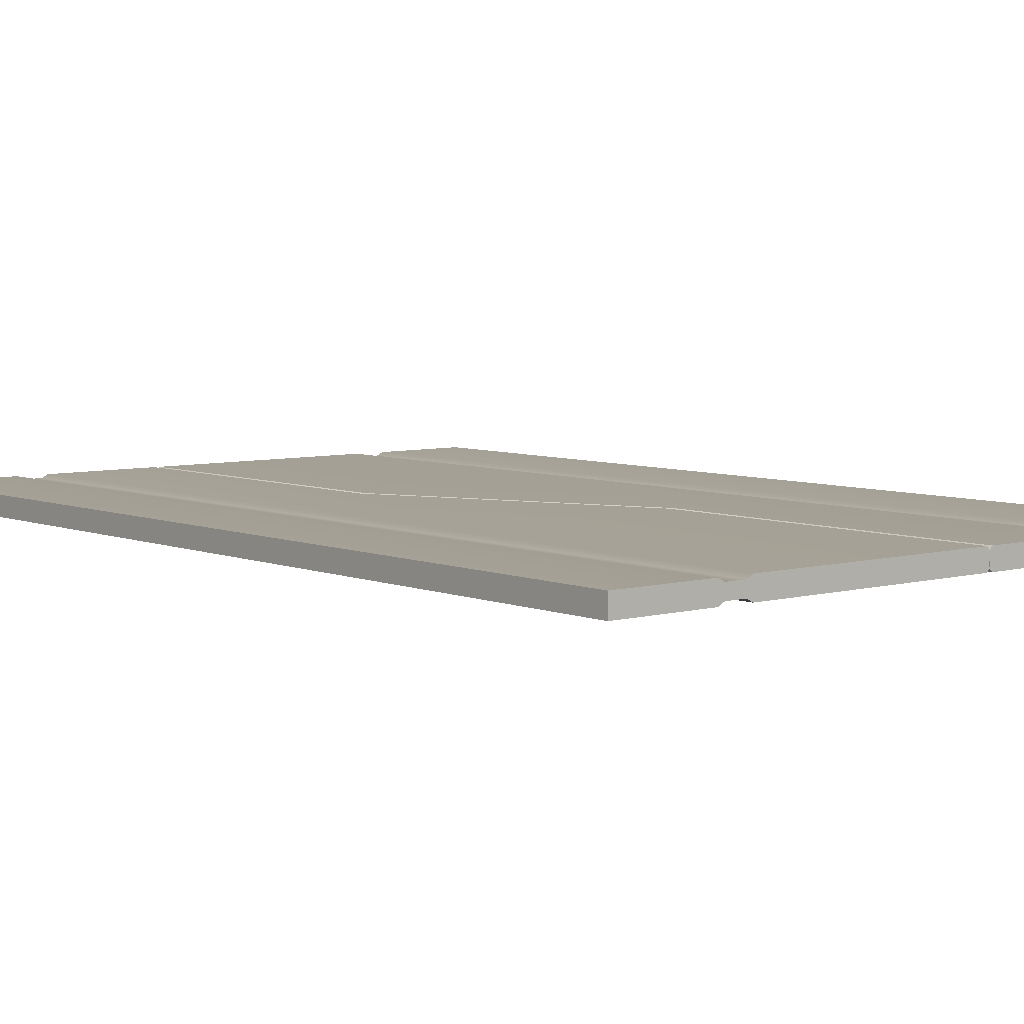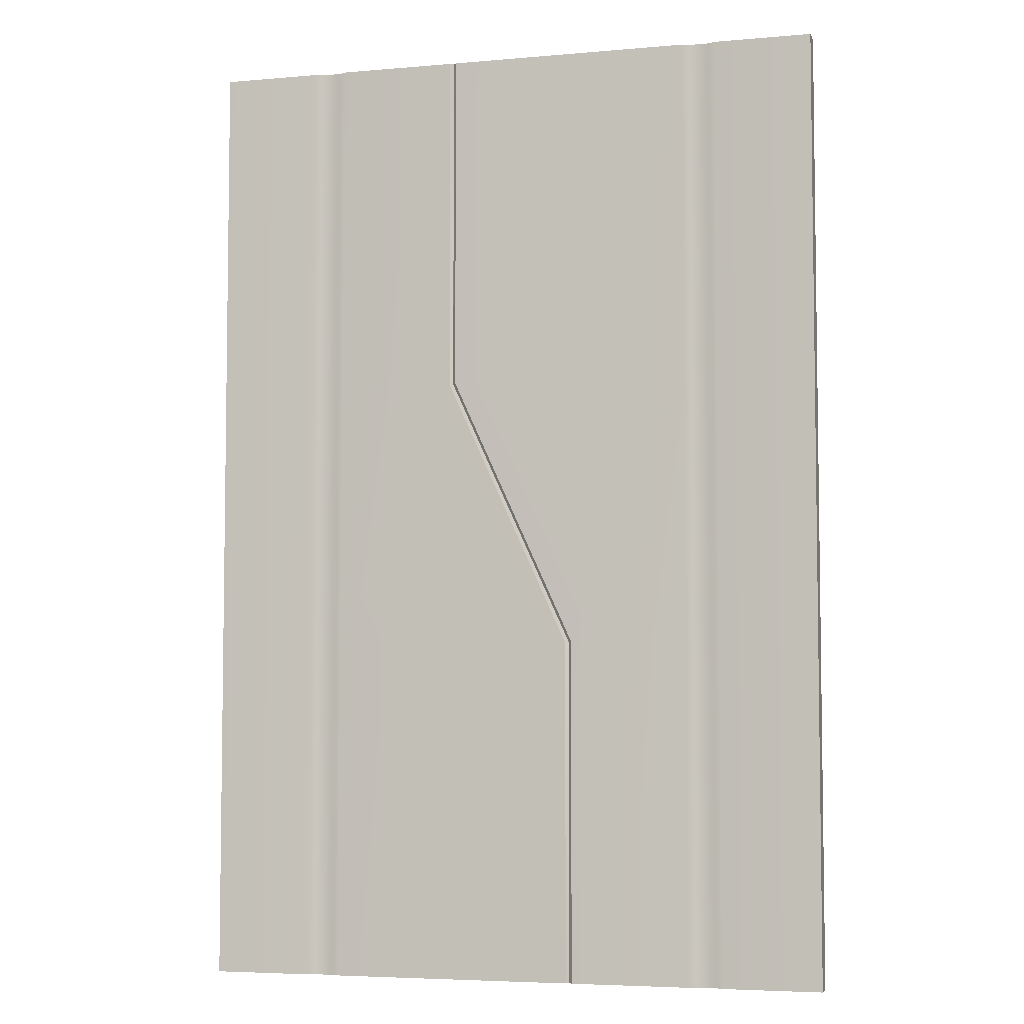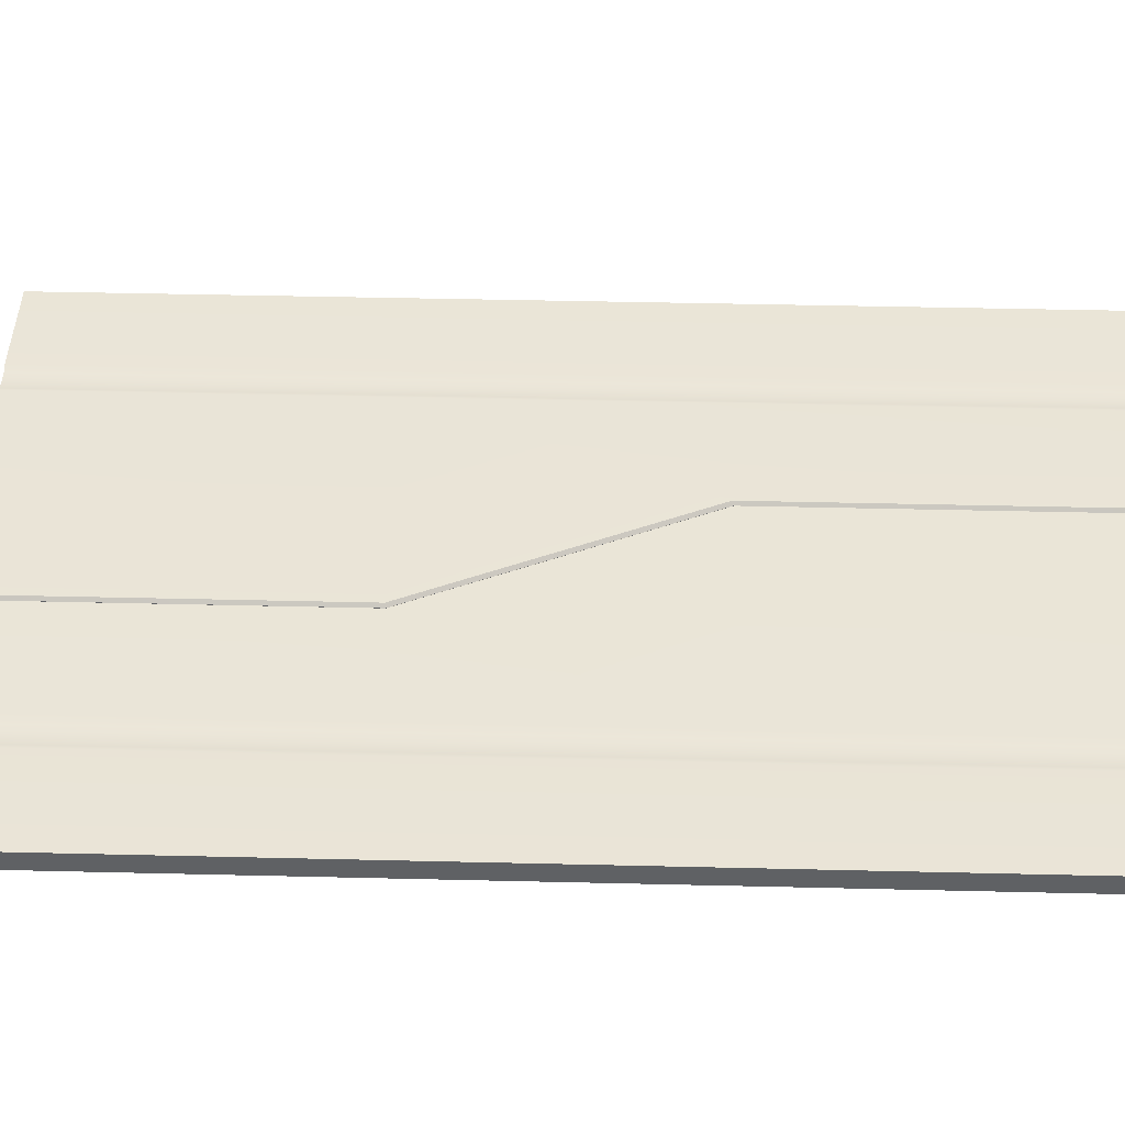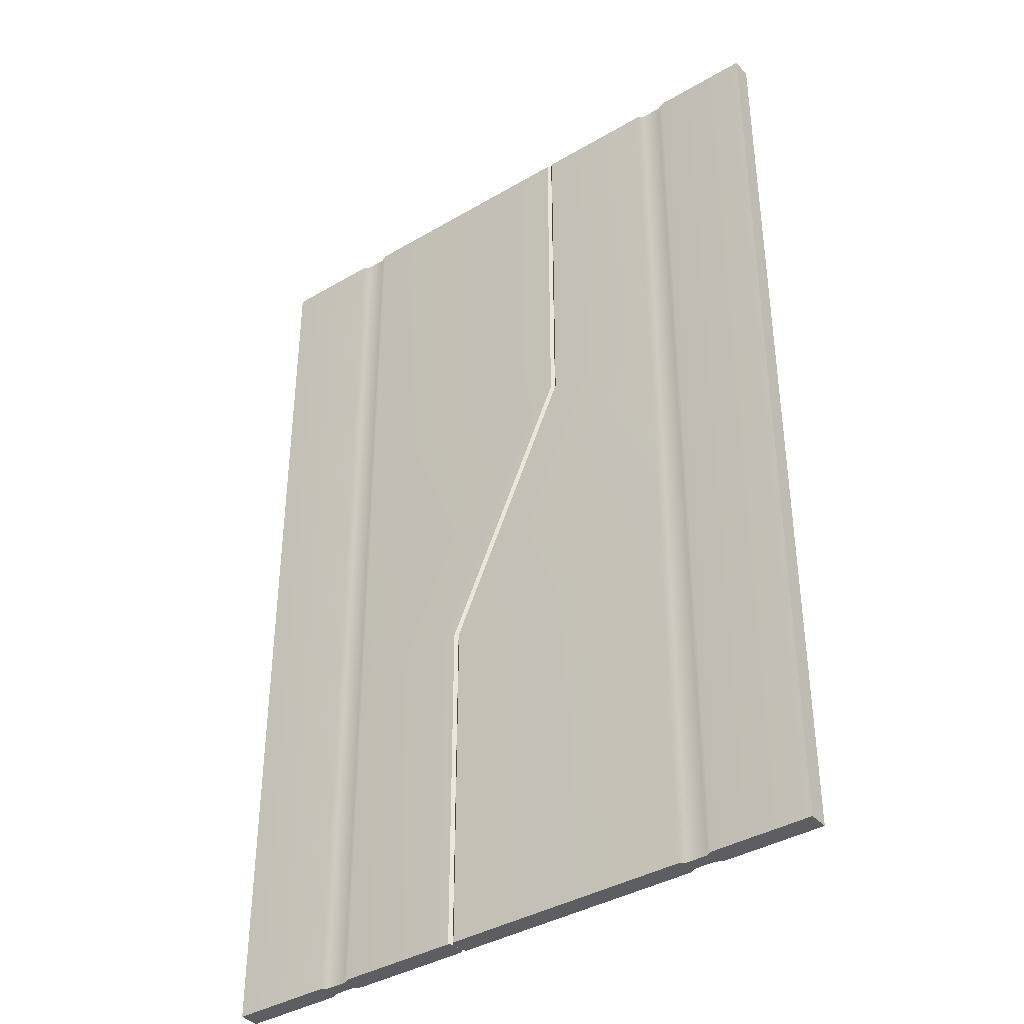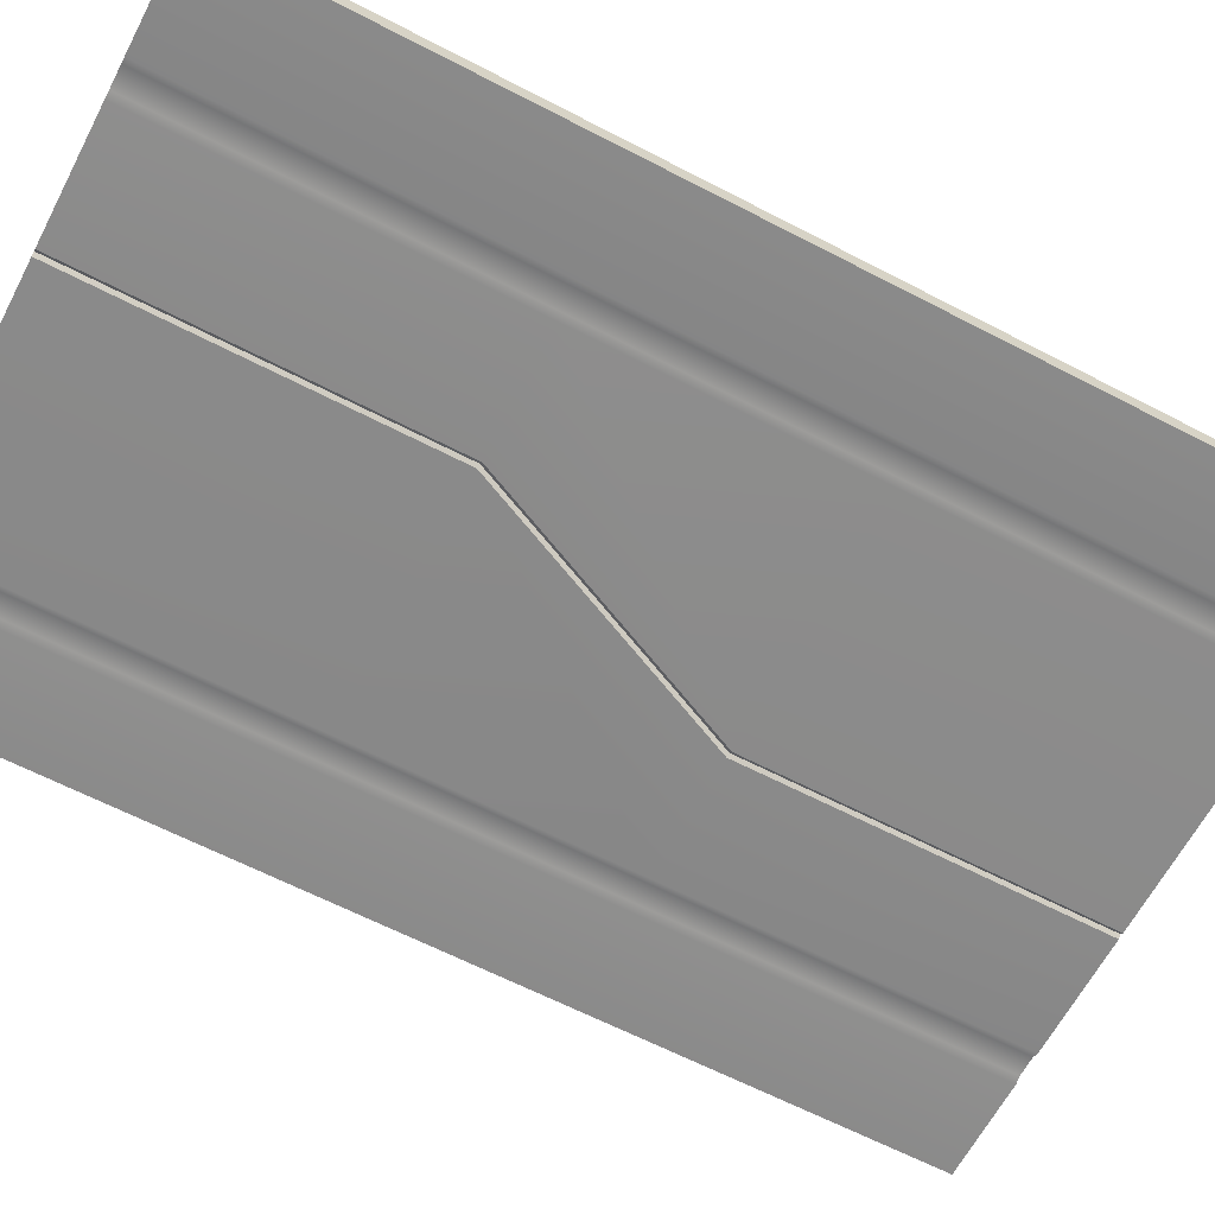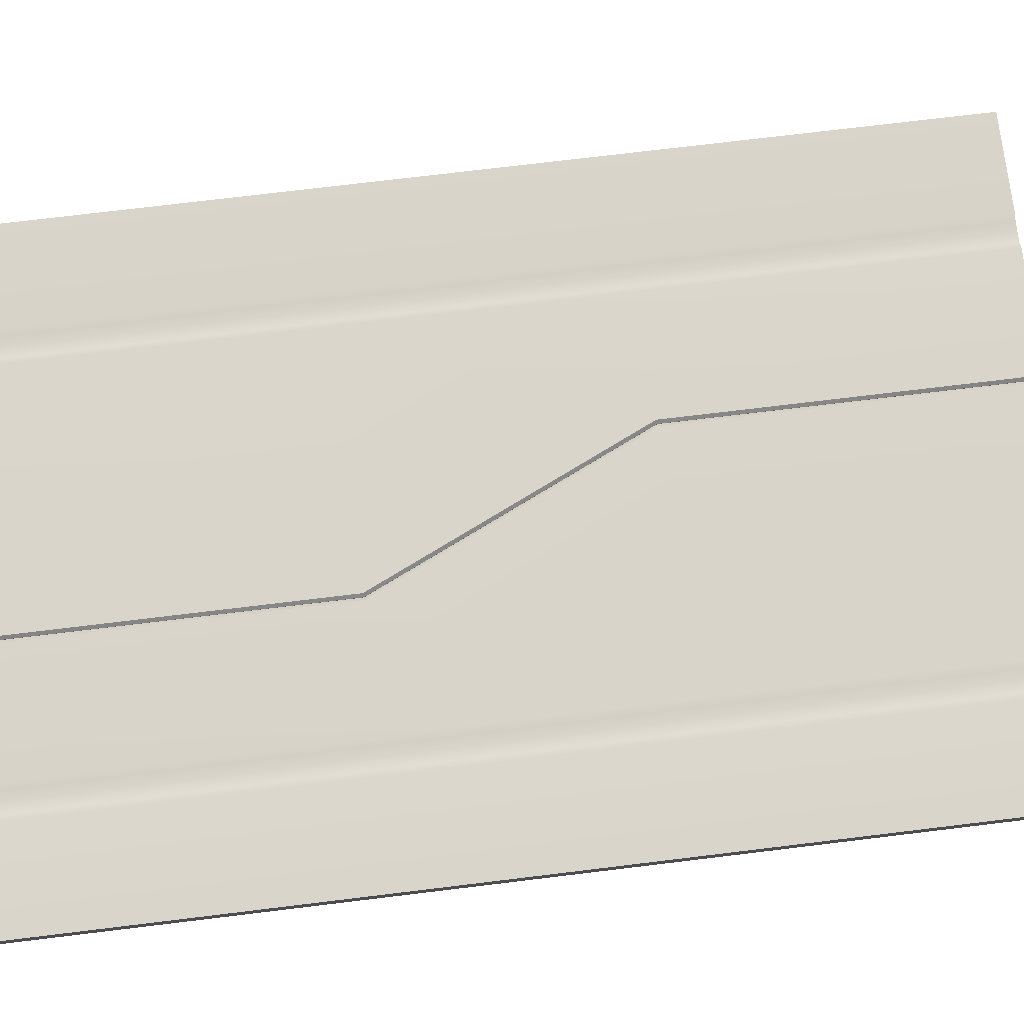
<metadata>
{"format":"obj","ext":"obj","renderer":"f3d","projection":"perspective","resolution":1024,"background":"white","views":[{"elev":6.1,"azim":-39.7,"up":"+Z"},{"elev":-5.2,"azim":15.4,"up":"+Y"},{"elev":44.0,"azim":-88.4,"up":"+Z"},{"elev":-38.6,"azim":-143.4,"up":"+Y"},{"elev":-63.6,"azim":-117.7,"up":"+Z"},{"elev":74.6,"azim":-96.9,"up":"+Z"}]}
</metadata>
<code>
g default
v 77.53 224.5 201.2
v 77.53 -15.51 201.2
v 77.53 -15.51 196.2
v 77.53 224.5 196.2
v 77.53 70.59 201.2
v 77.53 70.59 196.2
v 77.53 138.4 201.2
v 77.53 138.4 196.2
v -17.43 224.5 200.4
v -16.68 224.5 201.2
v -17.43 138.4 200.4
v -16.68 138.6 201.2
v 14.4 -15.51 196.2
v 13.65 -15.51 196.9
v 14.4 70.75 196.2
v 13.65 70.59 196.9
v -16.68 138.6 196.2
v -17.43 138.4 196.9
v 13.65 -15.51 200.4
v 14.4 -15.51 201.2
v 13.65 70.59 200.4
v 14.4 70.75 201.2
v -17.43 224.5 196.9
v -16.68 224.5 196.2
v -17.3 224.5 200.5
v 51.09 224.5 200.3
v 52.75 224.5 201.2
v 52.75 138.5 201.2
v 51.09 138.5 200.3
v 52.75 70.65 201.2
v 51.09 70.66 200.3
v 52.75 -15.51 201.2
v 51.09 -15.51 200.3
v 51.09 -15.51 197
v 52.75 -15.51 196.2
v 52.75 70.65 196.2
v 51.09 70.66 197
v 52.75 138.5 196.2
v 51.09 138.5 197
v 52.75 224.5 196.2
v 51.09 224.5 197
v 44.35 224.5 196.2
v 46.01 224.5 197
v 44.35 138.5 196.2
v 46.01 138.5 197
v 44.35 70.68 196.2
v 46.01 70.67 197
v 44.35 -15.51 196.2
v 46.01 -15.51 197
v 44.35 -15.51 201.2
v 46.01 -15.51 200.3
v 44.35 70.68 201.2
v 46.01 70.67 200.3
v 44.35 138.5 201.2
v 46.01 138.5 200.3
v 44.35 224.5 201.2
v 46.01 224.5 200.3
g door_left wall
f 23 42 24
f 4 1 7 8
f 5 6 8 7
f 6 5 2 3
f 10 25 9 11 12
f 12 11 21 22
f 13 14 16 15
f 15 16 18 17
f 17 18 23 24
f 19 20 22 21
f 11 9 23 18
f 21 16 14 19
f 21 11 18 16
f 43 57 26 41
f 19 50 20
f 48 14 13
f 56 25 10
f 26 27 40 41
f 27 26 29 28
f 28 29 31 30
f 30 31 33 32
f 32 33 34 35
f 35 34 37 36
f 36 37 39 38
f 38 39 41 40
f 42 43 45 44
f 44 45 47 46
f 46 47 49 48
f 50 51 53 52
f 52 53 55 54
f 54 55 57 56
f 2 32 35 3
f 1 27 28 7
f 28 30 5 7
f 8 38 40 4
f 3 35 36 6
f 5 30 32 2
f 36 38 8 6
f 46 48 13 15
f 17 44 46 15
f 42 44 17 24
f 54 56 10 12
f 22 52 54 12
f 50 52 22 20
f 29 26 57 55
f 31 29 55 53
f 51 33 31 53
f 37 34 49 47
f 39 37 47 45
f 43 41 39 45
f 49 34 33 51
f 4 40 27 1
f 42 56 57 43
f 49 51 50 48
f 48 50 19 14
f 56 42 23 9 25
g default
v -81.34 -15.51 201.2
v -81.34 224.5 201.2
v -81.34 224.5 196.2
v -81.34 -15.51 196.2
v -81.34 138.4 201.2
v -81.34 138.4 196.2
v -81.34 70.59 201.2
v -81.34 70.59 196.2
v 13.62 -15.51 200.4
v 12.87 -15.51 201.2
v 13.62 70.59 200.4
v 12.87 70.42 201.2
v -18.21 224.5 196.2
v -17.46 224.5 196.9
v -18.21 138.2 196.2
v -17.46 138.4 196.9
v 12.87 70.42 196.2
v 13.62 70.59 196.9
v -17.46 224.5 200.4
v -18.21 224.5 201.2
v -17.46 138.4 200.4
v -18.21 138.2 201.2
v 13.62 -15.51 196.9
v 12.87 -15.51 196.2
v 13.49 -15.51 200.5
v -54.9 -15.51 200.3
v -56.56 -15.51 201.2
v -56.56 70.52 201.2
v -54.9 70.51 200.3
v -56.56 138.3 201.2
v -54.9 138.3 200.3
v -56.56 224.5 201.2
v -54.9 224.5 200.3
v -54.9 224.5 197
v -56.56 224.5 196.2
v -56.56 138.3 196.2
v -54.9 138.3 197
v -56.56 70.52 196.2
v -54.9 70.51 197
v -56.56 -15.51 196.2
v -54.9 -15.51 197
v -48.16 -15.51 196.2
v -49.82 -15.51 197
v -48.16 70.49 196.2
v -49.82 70.5 197
v -48.16 138.3 196.2
v -49.82 138.3 197
v -48.16 224.5 196.2
v -49.82 224.5 197
v -48.16 224.5 201.2
v -49.82 224.5 200.3
v -48.16 138.3 201.2
v -49.82 138.3 200.3
v -48.16 70.49 201.2
v -49.82 70.5 200.3
v -48.16 -15.51 201.2
v -49.82 -15.51 200.3
g wall door_right
f 80 99 81
f 61 58 64 65
f 62 63 65 64
f 63 62 59 60
f 67 82 66 68 69
f 69 68 78 79
f 70 71 73 72
f 72 73 75 74
f 74 75 80 81
f 76 77 79 78
f 68 66 80 75
f 78 73 71 76
f 78 68 75 73
f 100 114 83 98
f 76 107 77
f 105 71 70
f 113 82 67
f 83 84 97 98
f 84 83 86 85
f 85 86 88 87
f 87 88 90 89
f 89 90 91 92
f 92 91 94 93
f 93 94 96 95
f 95 96 98 97
f 99 100 102 101
f 101 102 104 103
f 103 104 106 105
f 107 108 110 109
f 109 110 112 111
f 111 112 114 113
f 59 89 92 60
f 58 84 85 64
f 85 87 62 64
f 65 95 97 61
f 60 92 93 63
f 62 87 89 59
f 93 95 65 63
f 103 105 70 72
f 74 101 103 72
f 99 101 74 81
f 111 113 67 69
f 79 109 111 69
f 107 109 79 77
f 86 83 114 112
f 88 86 112 110
f 108 90 88 110
f 94 91 106 104
f 96 94 104 102
f 100 98 96 102
f 106 91 90 108
f 61 97 84 58
f 99 113 114 100
f 106 108 107 105
f 105 107 76 71
f 113 99 80 66 82

</code>
